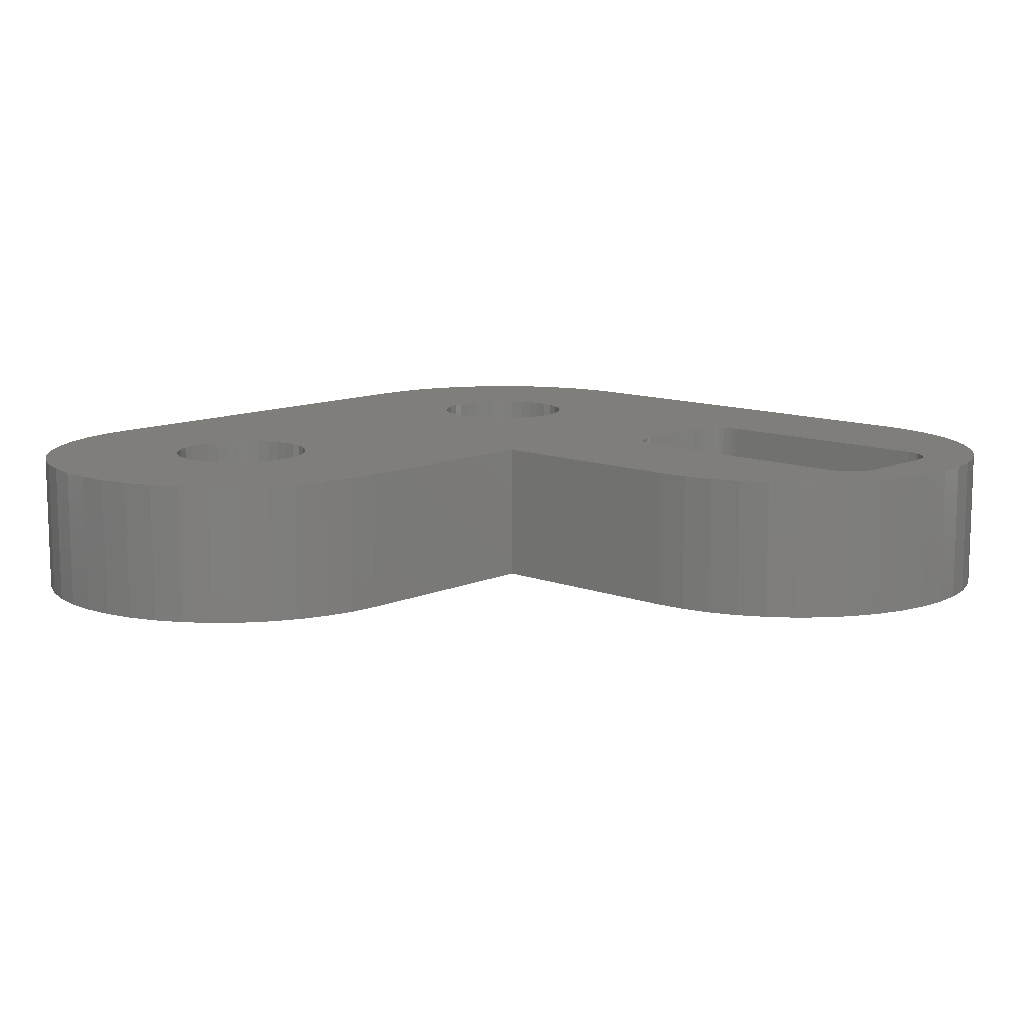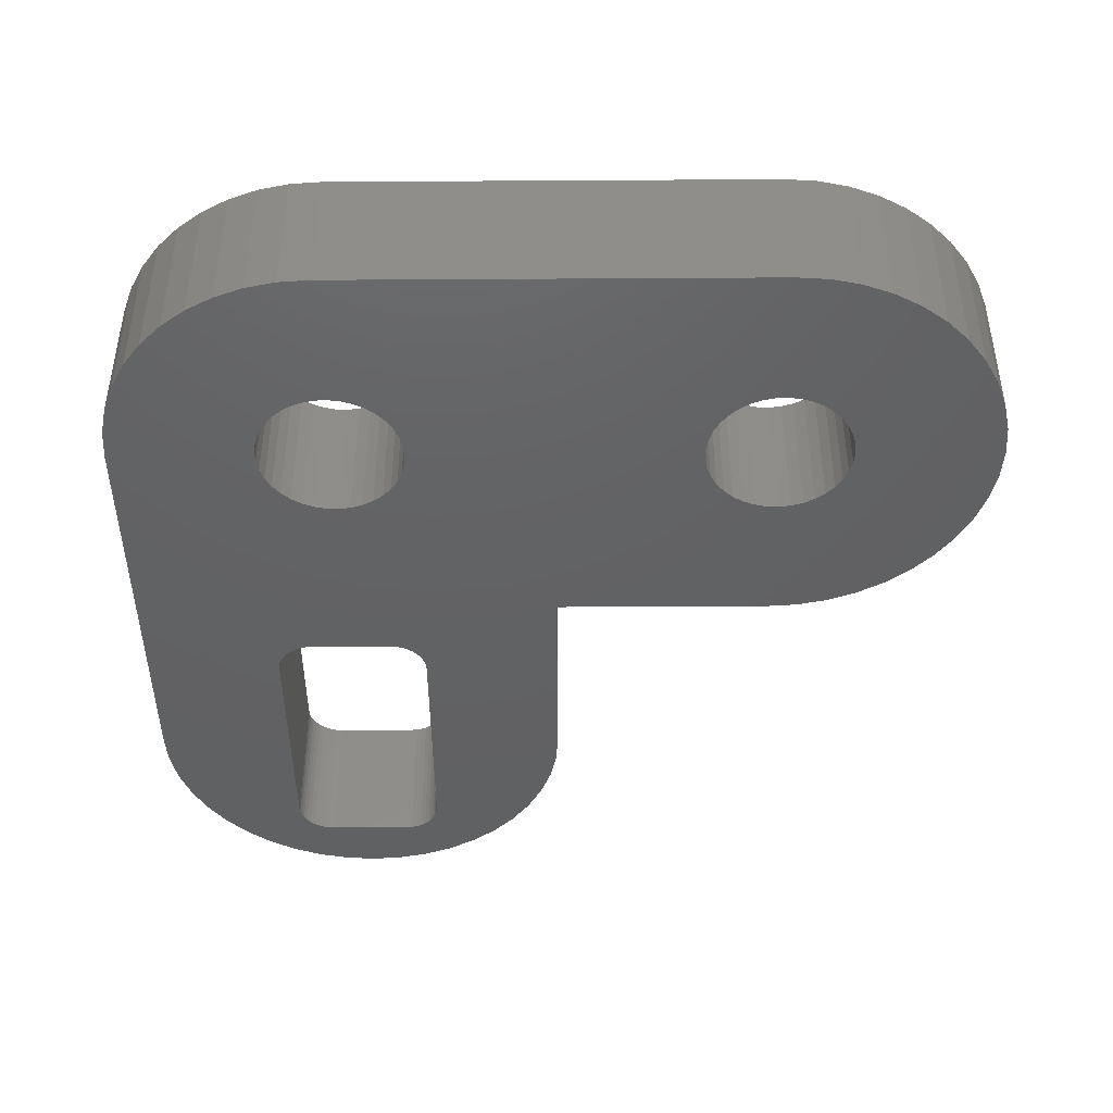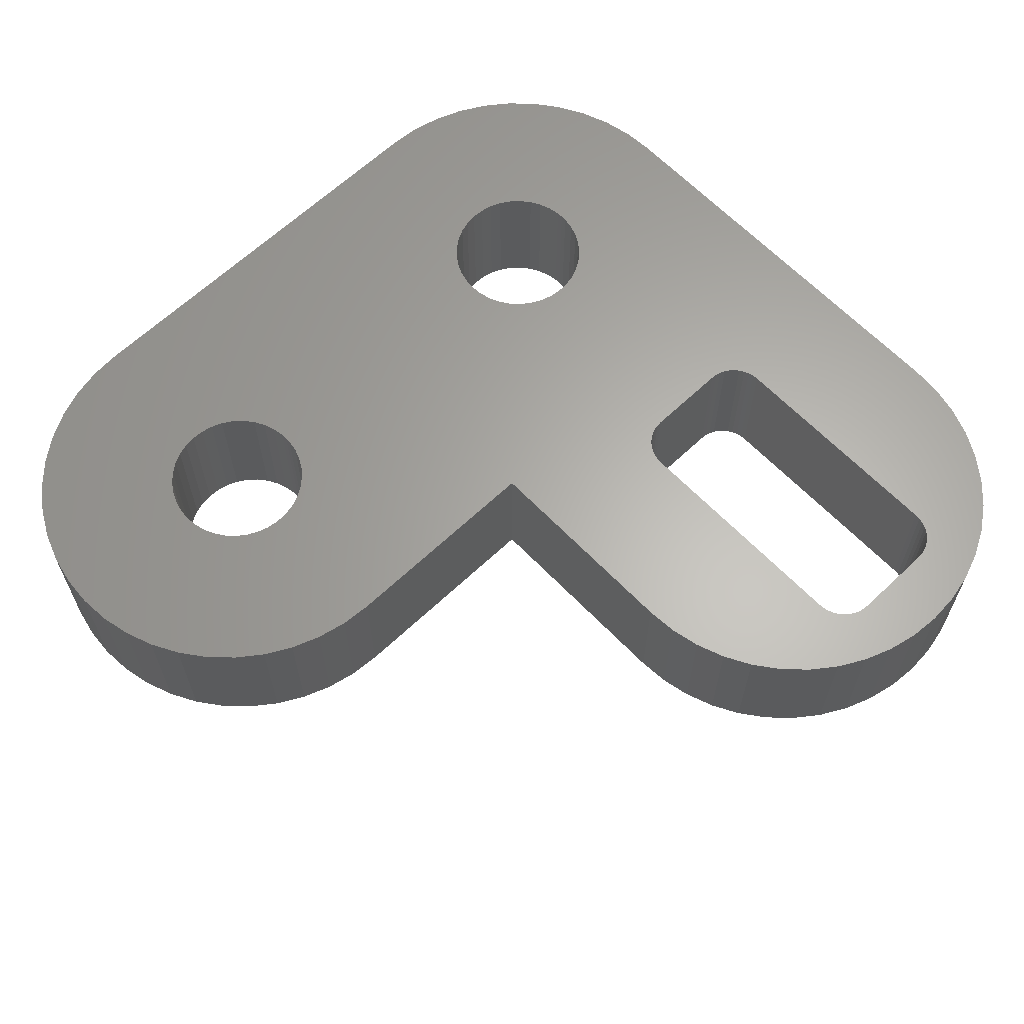
<metadata>
{"format":"stl","ext":"stl","renderer":"f3d","projection":"perspective","resolution":1024,"background":"white","views":[{"elev":11.4,"azim":-47.1,"up":"+Z"},{"elev":-43.8,"azim":-179.6,"up":"+Z"},{"elev":63.6,"azim":-43.7,"up":"+Z"}]}
</metadata>
<code>
# stl→obj: 358 verts, 724 faces
v 6 4.5 3
v 5.995 4.373 3
v 9 4.5 3
v 5.952 4.122 3
v 5.867 3.882 3
v 4.184 3.034 3
v -3 4.5 3
v -3.005 4.373 3
v 2.957 -1.66 3
v 5.743 3.66 3
v 5.583 3.462 3
v 3.018 -1.559 3
v 3.095 -1.47 3
v 3.184 -1.393 3
v 8.954 -5.14 3
v 9 -4.5 3
v 6.125 -2 3
v 0 7.629e-06 3
v 4.691 3.012 3
v 4.436 3.001 3
v 3.941 3.108 3
v 3.714 3.223 3
v 3.509 3.374 3
v 8.818 -5.768 3
v -3.417 3.462 3
v -3.257 3.66 3
v -3.133 3.882 3
v -3.048 4.122 3
v -3.608 3.294 3
v -3.825 3.161 3
v -4.5 7.629e-06 3
v -4.061 3.066 3
v -5.059 3.108 3
v -5.768 0.1823 3
v -4.816 3.034 3
v -5.14 0.0458 3
v -4.564 3.001 3
v -4.309 3.012 3
v 3.333 3.558 3
v 3.19 3.768 3
v 3.086 4 3
v 5.995 4.627 3
v 8.954 5.14 3
v 5.952 4.878 3
v 8.818 5.768 3
v 5.867 5.118 3
v 8.593 6.369 3
v 5.743 5.34 3
v 8.286 6.933 3
v 5.583 5.538 3
v 3.284 -1.332 3
v 3.393 -1.287 3
v 3.508 -1.259 3
v 7.447 -7.901 3
v 7.901 -7.447 3
v 6.116 -7.117 3
v -5.914 4 3
v -8.593 2.631 3
v -5.81 3.768 3
v -8.286 2.067 3
v -5.667 3.558 3
v -7.901 1.553 3
v -5.491 3.374 3
v -7.447 1.099 3
v -5.286 3.223 3
v -6.933 0.7144 3
v -6.369 0.4067 3
v -4.816 5.966 3
v -4.564 5.999 3
v -4.5 9 3
v -4.309 5.988 3
v -3.257 5.34 3
v -3.133 5.118 3
v 3.022 4.754 3
v 3.625 -1.25 3
v 5.375 -1.25 3
v 5.492 -1.259 3
v 5.607 -1.287 3
v 5.715 -1.332 3
v 5.816 -1.393 3
v 5.905 -1.47 3
v 5.982 -1.559 3
v 6.125 -7 3
v 8.286 -6.933 3
v 8.593 -6.369 3
v -5.81 5.232 3
v -8.593 6.369 3
v -5.914 5 3
v -8.818 5.768 3
v -5.978 4.754 3
v -8.954 5.14 3
v -6 4.5 3
v -9 4.5 3
v -5.978 4.246 3
v -8.954 3.86 3
v -8.818 3.232 3
v -5.14 8.954 3
v -5.768 8.818 3
v -5.059 5.892 3
v -6.369 8.593 3
v -5.286 5.777 3
v -6.933 8.286 3
v -5.491 5.626 3
v -7.447 7.901 3
v -5.667 5.442 3
v -7.901 7.447 3
v -8.286 6.933 3
v -3.417 5.538 3
v 3.086 5 3
v 3.19 5.232 3
v 3.333 5.442 3
v 6.043 -1.66 3
v 6.088 -1.768 3
v 6.116 -1.883 3
v 6.088 -7.232 3
v 6.043 -7.34 3
v 6.933 -8.286 3
v 5.982 -7.441 3
v 5.905 -7.53 3
v 6.369 -8.593 3
v 3.941 5.892 3
v 4.5 9 3
v 3.714 5.777 3
v 3.509 5.626 3
v 7.901 7.447 3
v 7.447 7.901 3
v 5.392 5.706 3
v 6.933 8.286 3
v 5.175 5.839 3
v 6.369 8.593 3
v 4.939 5.934 3
v 5.768 8.818 3
v 4.691 5.988 3
v 5.14 8.954 3
v 4.436 5.999 3
v 4.184 5.966 3
v 5.816 -7.607 3
v 5.715 -7.668 3
v 5.768 -8.818 3
v 5.607 -7.713 3
v 5.492 -7.741 3
v 5.14 -8.954 3
v 5.375 -7.75 3
v 4.5 -9 3
v 3.625 -7.75 3
v 3.86 -8.954 3
v 3.232 -8.818 3
v 2.067 -8.286 3
v 2.631 -8.593 3
v 3.184 -7.607 3
v 2.884 -1.883 3
v 2.912 -1.768 3
v -4.061 5.934 3
v -3.825 5.839 3
v -3.608 5.706 3
v 3.508 -7.741 3
v 3.393 -7.713 3
v 3.284 -7.668 3
v 3.095 -7.53 3
v 3.018 -7.441 3
v 1.553 -7.901 3
v 5.392 3.294 3
v 5.175 3.161 3
v 4.939 3.066 3
v 3.022 4.246 3
v 3 4.5 3
v -3.005 4.627 3
v -3.048 4.878 3
v 2.875 -2 3
v 0 -4.5 3
v 0.04581 -5.14 3
v 2.957 -7.34 3
v 2.912 -7.232 3
v 1.099 -7.447 3
v 2.884 -7.117 3
v 0.7144 -6.933 3
v 2.875 -7 3
v 0.4067 -6.369 3
v 0.1823 -5.768 3
v 0 7.629e-06 0
v 3.022 4.246 0
v 3.086 4 0
v 2.884 -1.883 0
v 2.875 -2 0
v 2.875 -7 0
v 0 -4.5 0
v 4.691 3.012 0
v 4.939 3.066 0
v 9 -4.5 0
v 5.175 3.161 0
v 5.392 3.294 0
v -4.816 3.034 0
v -4.564 3.001 0
v -4.5 7.629e-06 0
v -4.309 3.012 0
v 3 4.5 0
v 3.19 3.768 0
v 3.333 3.558 0
v 6.043 -1.66 0
v 3.509 3.374 0
v 3.714 3.223 0
v 5.583 3.462 0
v 5.743 3.66 0
v 9 4.5 0
v 5.867 3.882 0
v 5.952 4.122 0
v -5.14 0.0458 0
v -5.768 0.1823 0
v -5.059 3.108 0
v -6.369 0.4067 0
v -5.286 3.223 0
v -6.933 0.7144 0
v -5.491 3.374 0
v -7.447 1.099 0
v -5.667 3.558 0
v -7.901 1.553 0
v -5.81 3.768 0
v 5.982 -1.559 0
v 5.905 -1.47 0
v 5.816 -1.393 0
v -8.286 2.067 0
v -8.593 2.631 0
v -5.914 4 0
v -8.818 3.232 0
v -5.978 4.246 0
v -8.954 3.86 0
v -6 4.5 0
v -9 4.5 0
v -5.978 4.754 0
v -8.954 5.14 0
v -5.914 5 0
v 1.553 -7.901 0
v 1.099 -7.447 0
v 2.884 -7.117 0
v -4.061 5.934 0
v -4.5 9 0
v -3.825 5.839 0
v 3.086 5 0
v 3.022 4.754 0
v 5.715 -1.332 0
v 5.607 -1.287 0
v 5.492 -1.259 0
v 3.508 -1.259 0
v 3.625 -1.25 0
v 5.375 -1.25 0
v 3.095 -1.47 0
v 3.018 -1.559 0
v 0.7144 -6.933 0
v 0.4067 -6.369 0
v 3.509 5.626 0
v 3.333 5.442 0
v 3.19 5.232 0
v -4.061 3.066 0
v -3.825 3.161 0
v -3.608 3.294 0
v -3.133 3.882 0
v -3.048 4.122 0
v -3.048 4.878 0
v -3.133 5.118 0
v -3.257 5.34 0
v -5.059 5.892 0
v -5.768 8.818 0
v -4.816 5.966 0
v -5.14 8.954 0
v -4.564 5.999 0
v -4.309 5.988 0
v 0.1823 -5.768 0
v 0.04581 -5.14 0
v 2.912 -7.232 0
v 2.957 -7.34 0
v 2.067 -8.286 0
v 3.018 -7.441 0
v 3.095 -7.53 0
v 2.631 -8.593 0
v 3.625 -7.75 0
v 5.375 -7.75 0
v 5.14 -8.954 0
v 5.768 -8.818 0
v 5.392 5.706 0
v 7.447 7.901 0
v 5.583 5.538 0
v 7.901 7.447 0
v 5.743 5.34 0
v 8.286 6.933 0
v 5.867 5.118 0
v 8.593 6.369 0
v 5.952 4.878 0
v 8.818 5.768 0
v 5.995 4.627 0
v 8.954 5.14 0
v 6 4.5 0
v 5.995 4.373 0
v 4.436 5.999 0
v 4.5 9 0
v 4.691 5.988 0
v 5.14 8.954 0
v 4.939 5.934 0
v 5.768 8.818 0
v 5.175 5.839 0
v 6.369 8.593 0
v 6.933 8.286 0
v 4.184 5.966 0
v 3.941 5.892 0
v 3.714 5.777 0
v -3.417 3.462 0
v -3.257 3.66 0
v -8.818 5.768 0
v -8.593 6.369 0
v -5.81 5.232 0
v -8.286 6.933 0
v -5.667 5.442 0
v -7.901 7.447 0
v -5.491 5.626 0
v -7.447 7.901 0
v -5.286 5.777 0
v -6.933 8.286 0
v -6.369 8.593 0
v 3.393 -1.287 0
v 3.284 -1.332 0
v 3.184 -1.393 0
v 2.957 -1.66 0
v 2.912 -1.768 0
v 3.184 -7.607 0
v 3.284 -7.668 0
v 3.232 -8.818 0
v 3.393 -7.713 0
v 3.508 -7.741 0
v 3.86 -8.954 0
v 4.5 -9 0
v 6.933 -8.286 0
v 6.369 -8.593 0
v 5.816 -7.607 0
v 6.088 -1.768 0
v -3.417 5.538 0
v -3.608 5.706 0
v 5.492 -7.741 0
v 5.607 -7.713 0
v 5.715 -7.668 0
v 5.905 -7.53 0
v 5.982 -7.441 0
v 7.447 -7.901 0
v 8.954 -5.14 0
v 6.125 -2 0
v 6.116 -1.883 0
v 3.941 3.108 0
v 4.184 3.034 0
v 4.436 3.001 0
v 6.043 -7.34 0
v 6.088 -7.232 0
v 7.901 -7.447 0
v 6.116 -7.117 0
v 8.286 -6.933 0
v 6.125 -7 0
v 8.593 -6.369 0
v 8.818 -5.768 0
v -3.005 4.373 0
v -3 4.5 0
v -3.005 4.627 0
f 1 2 3
f 3 2 4
f 3 4 5
f 6 7 8
f 9 10 11
f 9 12 10
f 10 12 13
f 10 13 14
f 15 16 17
f 18 19 20
f 6 21 7
f 7 21 22
f 7 22 23
f 15 17 24
f 25 18 26
f 26 18 20
f 26 20 27
f 27 20 6
f 27 6 28
f 28 6 8
f 25 29 18
f 18 29 30
f 18 30 31
f 31 30 32
f 33 34 35
f 35 34 36
f 35 36 37
f 37 36 31
f 37 31 38
f 38 31 32
f 23 39 7
f 7 39 40
f 7 40 41
f 1 3 42
f 42 3 43
f 42 43 44
f 44 43 45
f 44 45 46
f 46 45 47
f 46 47 48
f 48 47 49
f 48 49 50
f 14 51 10
f 10 51 52
f 10 52 53
f 54 55 56
f 57 58 59
f 59 58 60
f 59 60 61
f 61 60 62
f 61 62 63
f 63 62 64
f 63 64 65
f 65 64 66
f 65 66 33
f 33 66 67
f 33 67 34
f 68 69 70
f 70 69 71
f 72 73 74
f 53 75 10
f 10 75 76
f 10 76 5
f 5 76 77
f 5 77 3
f 3 77 78
f 3 78 79
f 79 80 3
f 3 80 81
f 3 81 82
f 56 55 83
f 83 55 84
f 83 84 17
f 17 84 85
f 17 85 24
f 86 87 88
f 88 87 89
f 88 89 90
f 90 89 91
f 90 91 92
f 92 91 93
f 92 93 94
f 94 93 95
f 94 95 57
f 57 95 96
f 57 96 58
f 70 97 68
f 68 97 98
f 68 98 99
f 99 98 100
f 99 100 101
f 101 100 102
f 101 102 103
f 103 102 104
f 103 104 105
f 105 104 106
f 105 106 86
f 86 106 107
f 86 107 87
f 72 74 108
f 74 109 70
f 70 109 110
f 70 110 111
f 82 112 3
f 3 112 113
f 3 113 16
f 16 113 114
f 16 114 17
f 56 115 54
f 54 115 116
f 54 116 117
f 116 118 117
f 117 118 119
f 117 119 120
f 121 122 123
f 123 122 70
f 123 70 124
f 124 70 111
f 49 125 50
f 50 125 126
f 50 126 127
f 127 126 128
f 127 128 129
f 129 128 130
f 129 130 131
f 131 130 132
f 131 132 133
f 133 132 134
f 133 134 135
f 135 134 122
f 135 122 136
f 136 122 121
f 119 137 120
f 120 137 138
f 120 138 139
f 138 140 139
f 139 140 141
f 139 141 142
f 142 141 143
f 142 143 144
f 144 143 145
f 144 145 146
f 146 145 147
f 148 149 150
f 151 152 18
f 18 152 9
f 71 153 70
f 70 153 154
f 70 154 74
f 74 154 155
f 74 155 108
f 145 156 147
f 147 156 157
f 147 157 149
f 149 157 158
f 149 158 150
f 150 159 148
f 148 159 160
f 148 160 161
f 11 162 9
f 9 162 163
f 9 163 18
f 18 163 164
f 18 164 19
f 41 165 7
f 7 165 166
f 7 166 167
f 167 166 74
f 167 74 168
f 168 74 73
f 151 18 169
f 169 18 170
f 169 170 171
f 160 172 161
f 161 172 173
f 161 173 174
f 174 173 175
f 174 175 176
f 176 175 177
f 176 177 178
f 178 177 169
f 178 169 179
f 179 169 171
f 180 181 182
f 183 184 180
f 180 184 185
f 180 185 186
f 187 188 189
f 189 188 190
f 189 190 191
f 192 193 194
f 194 193 195
f 194 195 180
f 180 195 196
f 180 196 181
f 197 198 199
f 199 198 200
f 199 200 201
f 191 202 189
f 189 202 203
f 189 203 204
f 204 203 205
f 204 205 206
f 194 207 192
f 192 207 208
f 192 208 209
f 209 208 210
f 209 210 211
f 211 210 212
f 211 212 213
f 213 212 214
f 213 214 215
f 215 214 216
f 215 216 217
f 199 218 197
f 197 218 219
f 197 219 220
f 216 221 217
f 217 221 222
f 217 222 223
f 223 222 224
f 223 224 225
f 225 224 226
f 225 226 227
f 227 226 228
f 227 228 229
f 229 228 230
f 229 230 231
f 232 233 234
f 235 236 237
f 237 236 238
f 237 238 239
f 220 240 197
f 197 240 241
f 197 241 242
f 243 182 244
f 244 182 197
f 244 197 245
f 245 197 242
f 246 247 180
f 234 233 185
f 185 233 248
f 185 248 249
f 250 251 236
f 236 251 252
f 236 252 238
f 195 253 196
f 196 253 254
f 196 254 255
f 196 256 257
f 258 259 239
f 239 259 260
f 261 262 263
f 263 262 264
f 263 264 265
f 265 264 236
f 265 236 266
f 266 236 235
f 249 267 185
f 185 267 268
f 185 268 186
f 234 269 232
f 232 269 270
f 232 270 271
f 270 272 271
f 271 272 273
f 271 273 274
f 275 276 277
f 277 276 278
f 279 280 281
f 281 280 282
f 281 282 283
f 283 282 284
f 283 284 285
f 285 284 286
f 285 286 287
f 287 286 288
f 287 288 289
f 289 288 290
f 289 290 291
f 291 290 204
f 291 204 292
f 292 204 206
f 293 294 295
f 295 294 296
f 295 296 297
f 297 296 298
f 297 298 299
f 299 298 300
f 299 300 279
f 279 300 301
f 279 301 280
f 293 302 294
f 294 302 303
f 294 303 236
f 236 303 304
f 236 304 250
f 255 305 196
f 196 305 306
f 196 306 256
f 230 307 231
f 231 307 308
f 231 308 309
f 309 308 310
f 309 310 311
f 311 310 312
f 311 312 313
f 313 312 314
f 313 314 315
f 315 314 316
f 315 316 261
f 261 316 317
f 261 317 262
f 243 318 182
f 182 318 319
f 182 319 180
f 180 319 320
f 180 320 246
f 247 321 180
f 180 321 322
f 180 322 183
f 273 323 274
f 274 323 324
f 274 324 325
f 324 326 325
f 325 326 327
f 325 327 328
f 328 327 275
f 328 275 329
f 329 275 277
f 330 331 332
f 189 333 199
f 260 334 239
f 239 334 335
f 239 335 237
f 276 336 278
f 278 336 337
f 278 337 331
f 331 337 338
f 331 338 332
f 332 339 330
f 330 339 340
f 330 340 341
f 342 343 189
f 189 343 344
f 189 344 333
f 201 345 199
f 199 345 346
f 199 346 189
f 189 346 347
f 189 347 187
f 340 348 341
f 341 348 349
f 341 349 350
f 350 349 351
f 350 351 352
f 352 351 353
f 352 353 354
f 354 353 343
f 354 343 355
f 355 343 342
f 257 356 196
f 196 356 357
f 196 357 239
f 239 357 358
f 239 358 258
f 70 236 264
f 70 264 97
f 97 264 262
f 97 262 98
f 98 262 317
f 98 317 100
f 100 317 316
f 100 316 102
f 102 316 314
f 102 314 104
f 104 314 312
f 104 312 106
f 106 312 310
f 106 310 107
f 107 310 308
f 107 308 87
f 87 308 307
f 87 307 89
f 89 307 230
f 89 230 91
f 91 230 228
f 91 228 93
f 93 228 226
f 93 226 95
f 95 226 224
f 95 224 96
f 96 224 222
f 96 222 58
f 58 222 221
f 58 221 60
f 60 221 216
f 60 216 62
f 62 216 214
f 62 214 64
f 64 214 212
f 64 212 66
f 66 212 210
f 66 210 67
f 67 210 208
f 67 208 34
f 34 208 207
f 34 207 36
f 36 207 194
f 36 194 31
f 18 31 180
f 180 31 194
f 170 18 186
f 186 18 180
f 170 186 268
f 170 268 171
f 171 268 267
f 171 267 179
f 179 267 249
f 179 249 178
f 178 249 248
f 178 248 176
f 176 248 233
f 176 233 174
f 174 233 232
f 174 232 161
f 161 232 271
f 161 271 148
f 148 271 274
f 148 274 149
f 149 274 325
f 149 325 147
f 147 325 328
f 147 328 146
f 146 328 329
f 146 329 144
f 144 329 277
f 144 277 142
f 142 277 278
f 142 278 139
f 139 278 331
f 139 331 120
f 120 331 330
f 120 330 117
f 117 330 341
f 117 341 54
f 54 341 350
f 54 350 55
f 55 350 352
f 55 352 84
f 84 352 354
f 84 354 85
f 85 354 355
f 85 355 24
f 24 355 342
f 24 342 15
f 15 342 189
f 15 189 16
f 3 16 204
f 204 16 189
f 3 204 290
f 3 290 43
f 43 290 288
f 43 288 45
f 45 288 286
f 45 286 47
f 47 286 284
f 47 284 49
f 49 284 282
f 49 282 125
f 125 282 280
f 125 280 126
f 126 280 301
f 126 301 128
f 128 301 300
f 128 300 130
f 130 300 298
f 130 298 132
f 132 298 296
f 132 296 134
f 134 296 294
f 134 294 122
f 70 122 236
f 236 122 294
f 8 7 357
f 357 7 358
f 357 356 8
f 8 356 257
f 8 257 28
f 28 257 256
f 28 256 27
f 27 256 306
f 27 306 26
f 26 306 305
f 26 305 25
f 25 305 255
f 25 255 29
f 29 255 254
f 29 254 30
f 30 254 253
f 30 253 32
f 32 253 195
f 32 195 38
f 38 195 193
f 38 193 37
f 37 193 192
f 37 192 35
f 35 192 209
f 35 209 33
f 33 209 211
f 33 211 65
f 65 211 213
f 65 213 63
f 63 213 215
f 63 215 61
f 61 215 217
f 61 217 59
f 59 217 223
f 59 223 57
f 57 223 225
f 57 225 94
f 94 225 227
f 94 227 92
f 92 227 229
f 92 229 90
f 90 229 231
f 90 231 88
f 88 231 309
f 88 309 86
f 86 309 311
f 86 311 105
f 105 311 313
f 105 313 103
f 103 313 315
f 103 315 101
f 101 315 261
f 101 261 99
f 99 261 263
f 99 263 68
f 68 263 265
f 68 265 69
f 69 265 266
f 69 266 71
f 71 266 235
f 71 235 153
f 153 235 237
f 153 237 154
f 154 237 335
f 154 335 155
f 155 335 334
f 155 334 108
f 108 334 260
f 108 260 72
f 72 260 259
f 72 259 73
f 73 259 258
f 73 258 168
f 168 258 358
f 168 358 167
f 167 358 7
f 2 1 291
f 291 1 289
f 291 292 2
f 2 292 206
f 2 206 4
f 4 206 205
f 4 205 5
f 5 205 203
f 5 203 10
f 10 203 202
f 10 202 11
f 11 202 191
f 11 191 162
f 162 191 190
f 162 190 163
f 163 190 188
f 163 188 164
f 164 188 187
f 164 187 19
f 19 187 347
f 19 347 20
f 20 347 346
f 20 346 6
f 6 346 345
f 6 345 21
f 21 345 201
f 21 201 22
f 22 201 200
f 22 200 23
f 23 200 198
f 23 198 39
f 39 198 197
f 39 197 40
f 40 197 182
f 40 182 41
f 41 182 181
f 41 181 165
f 165 181 196
f 165 196 166
f 166 196 239
f 166 239 74
f 74 239 238
f 74 238 109
f 109 238 252
f 109 252 110
f 110 252 251
f 110 251 111
f 111 251 250
f 111 250 124
f 124 250 304
f 124 304 123
f 123 304 303
f 123 303 121
f 121 303 302
f 121 302 136
f 136 302 293
f 136 293 135
f 135 293 295
f 135 295 133
f 133 295 297
f 133 297 131
f 131 297 299
f 131 299 129
f 129 299 279
f 129 279 127
f 127 279 281
f 127 281 50
f 50 281 283
f 50 283 48
f 48 283 285
f 48 285 46
f 46 285 287
f 46 287 44
f 44 287 289
f 44 289 42
f 42 289 1
f 169 184 183
f 169 183 151
f 151 183 322
f 151 322 152
f 152 322 321
f 152 321 9
f 9 321 247
f 9 247 12
f 12 247 246
f 12 246 13
f 13 246 320
f 13 320 14
f 14 320 319
f 14 319 51
f 51 319 318
f 51 318 52
f 52 318 243
f 52 243 53
f 53 243 244
f 53 244 75
f 169 177 184
f 184 177 185
f 145 275 327
f 145 327 156
f 156 327 326
f 156 326 157
f 157 326 324
f 157 324 158
f 158 324 323
f 158 323 150
f 150 323 273
f 150 273 159
f 159 273 272
f 159 272 160
f 160 272 270
f 160 270 172
f 172 270 269
f 172 269 173
f 173 269 234
f 173 234 175
f 175 234 185
f 175 185 177
f 145 143 275
f 275 143 276
f 83 353 351
f 83 351 56
f 56 351 349
f 56 349 115
f 115 349 348
f 115 348 116
f 116 348 340
f 116 340 118
f 118 340 339
f 118 339 119
f 119 339 332
f 119 332 137
f 137 332 338
f 137 338 138
f 138 338 337
f 138 337 140
f 140 337 336
f 140 336 141
f 141 336 276
f 141 276 143
f 83 17 353
f 353 17 343
f 76 245 242
f 76 242 77
f 77 242 241
f 77 241 78
f 78 241 240
f 78 240 79
f 79 240 220
f 79 220 80
f 80 220 219
f 80 219 81
f 81 219 218
f 81 218 82
f 82 218 199
f 82 199 112
f 112 199 333
f 112 333 113
f 113 333 344
f 113 344 114
f 114 344 343
f 114 343 17
f 76 75 245
f 245 75 244

</code>
